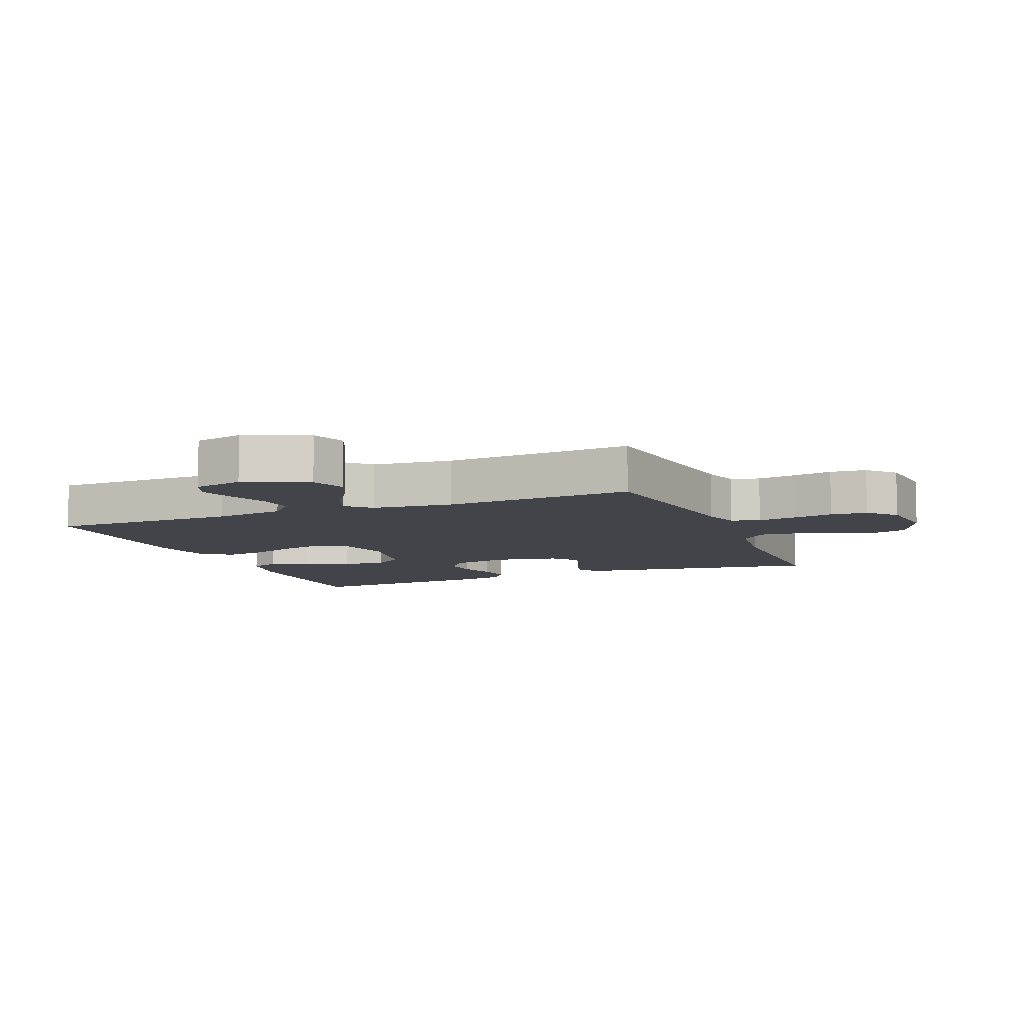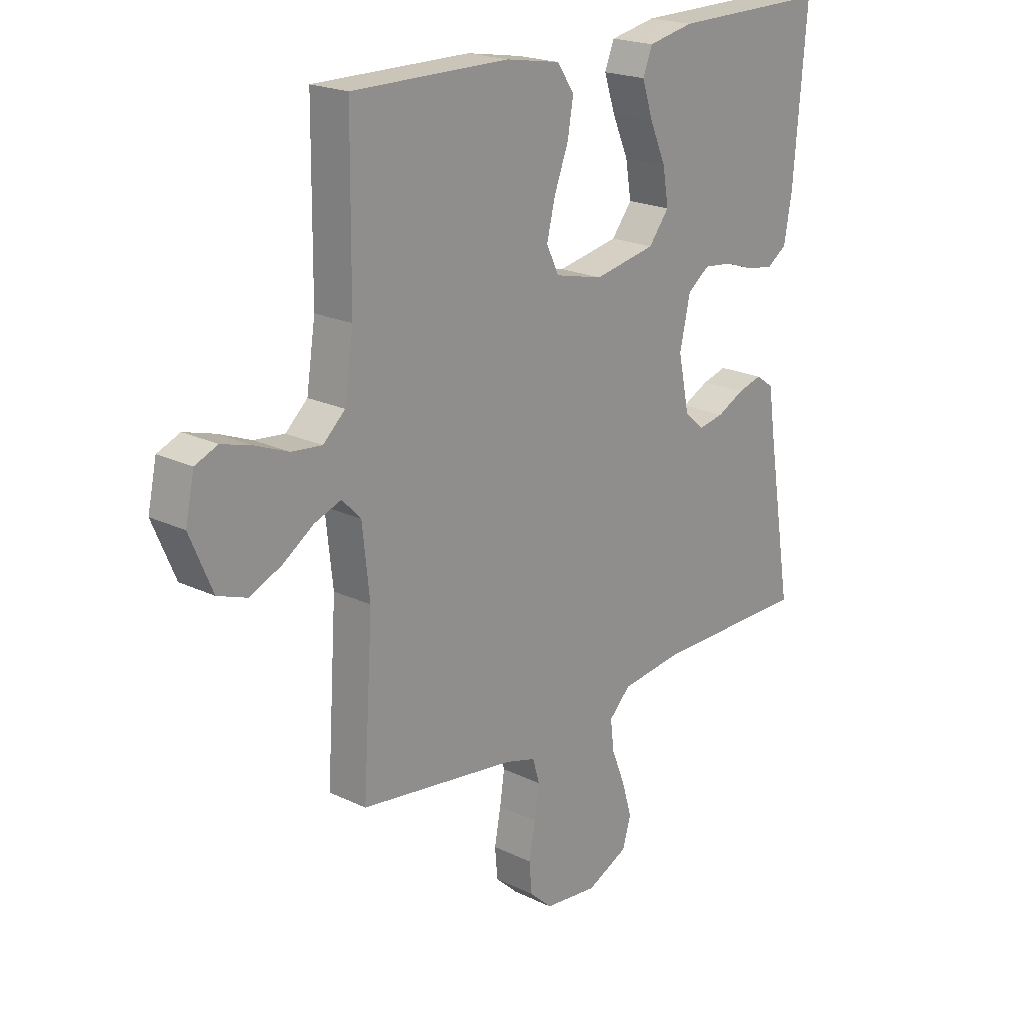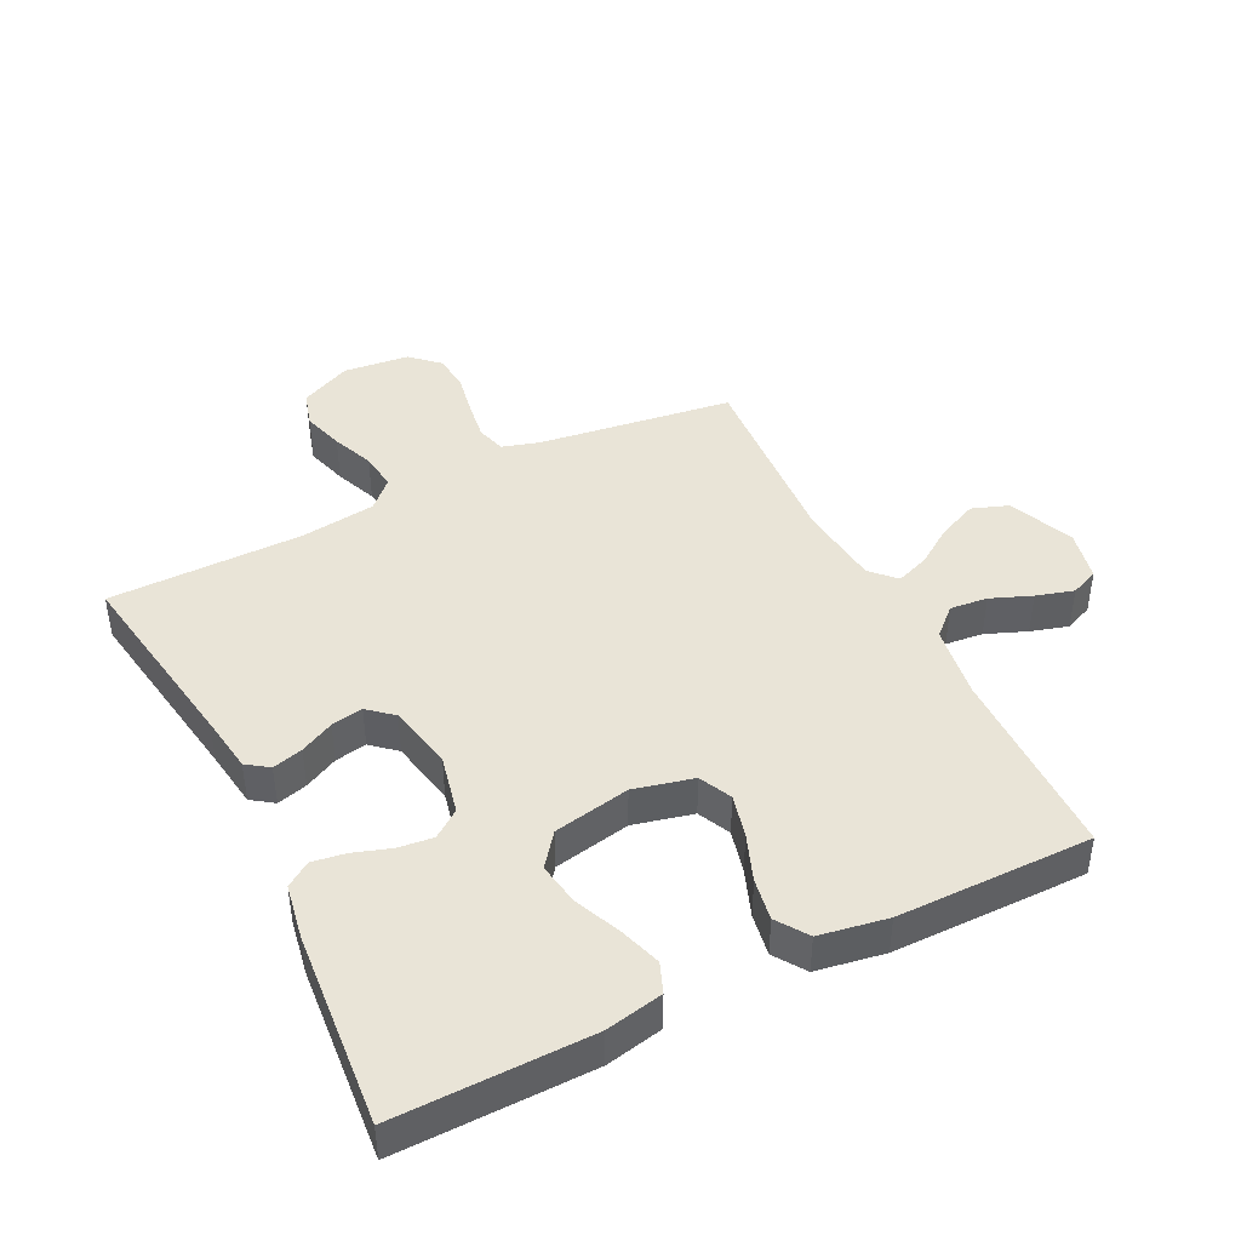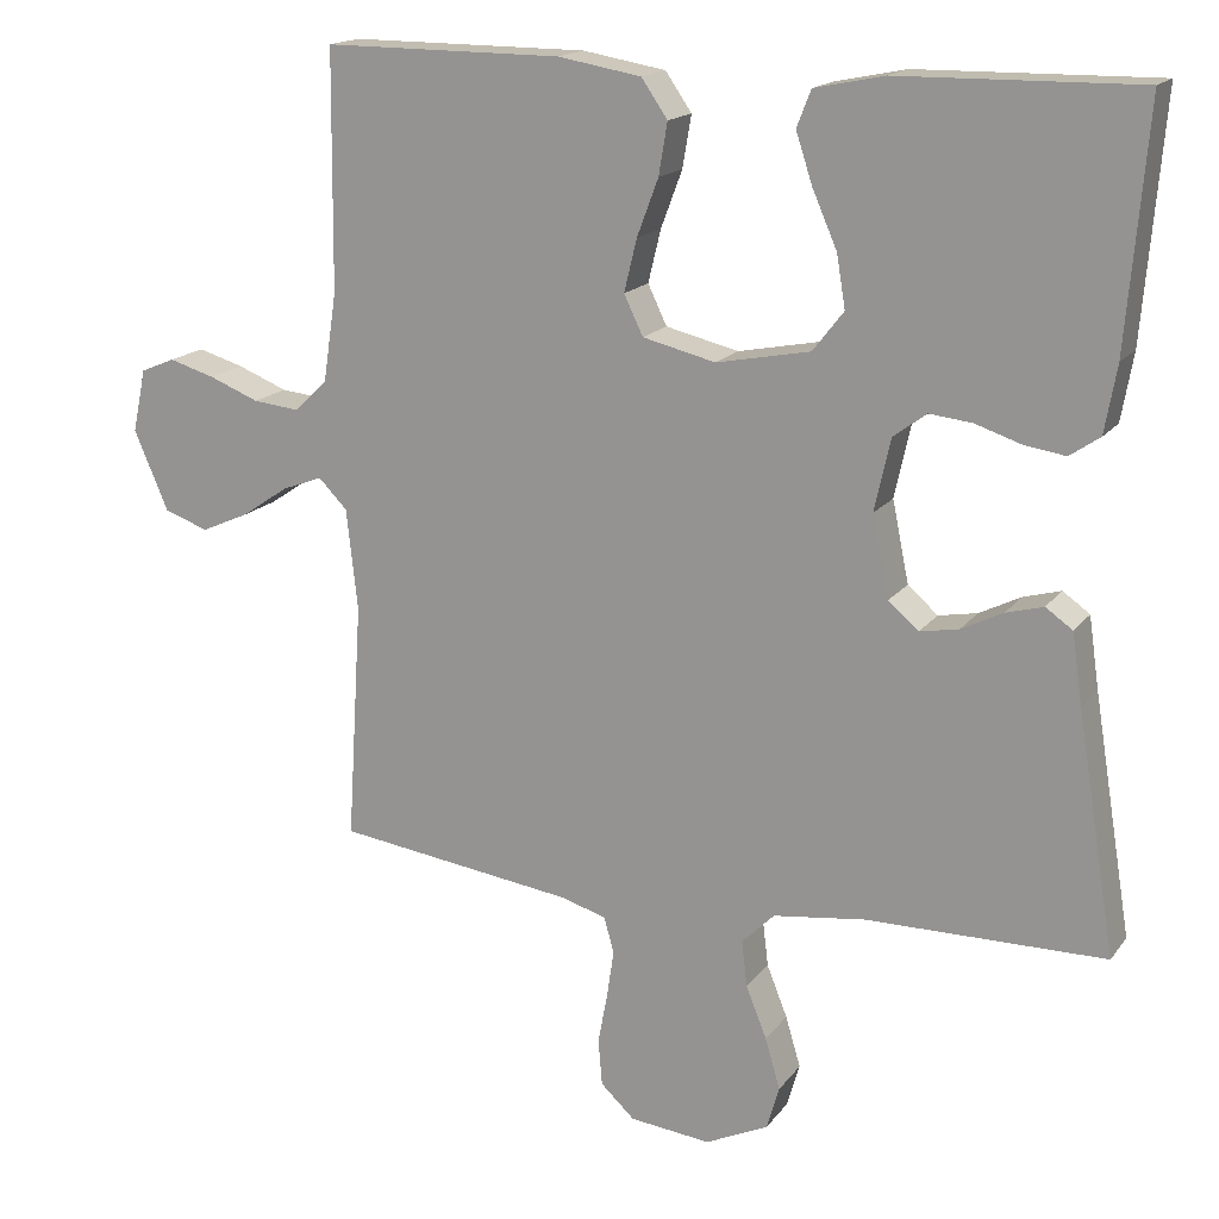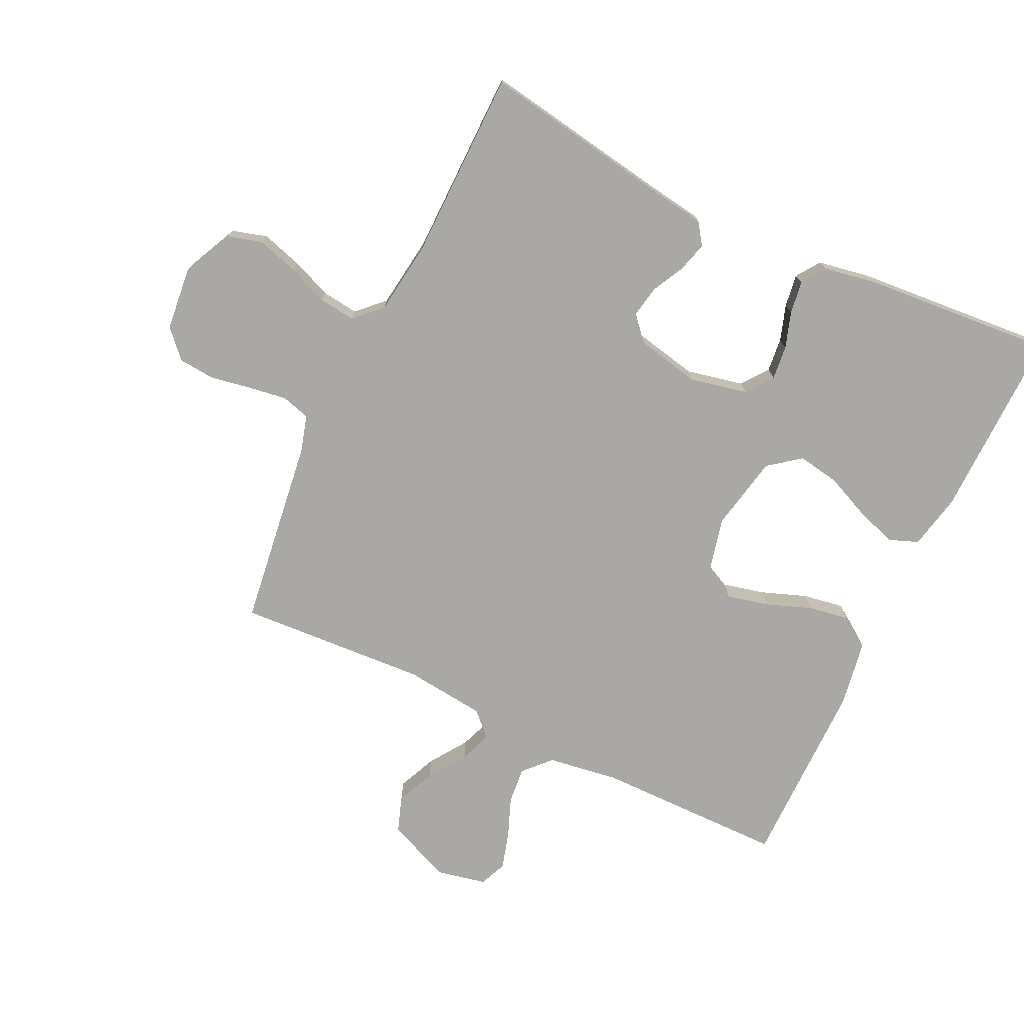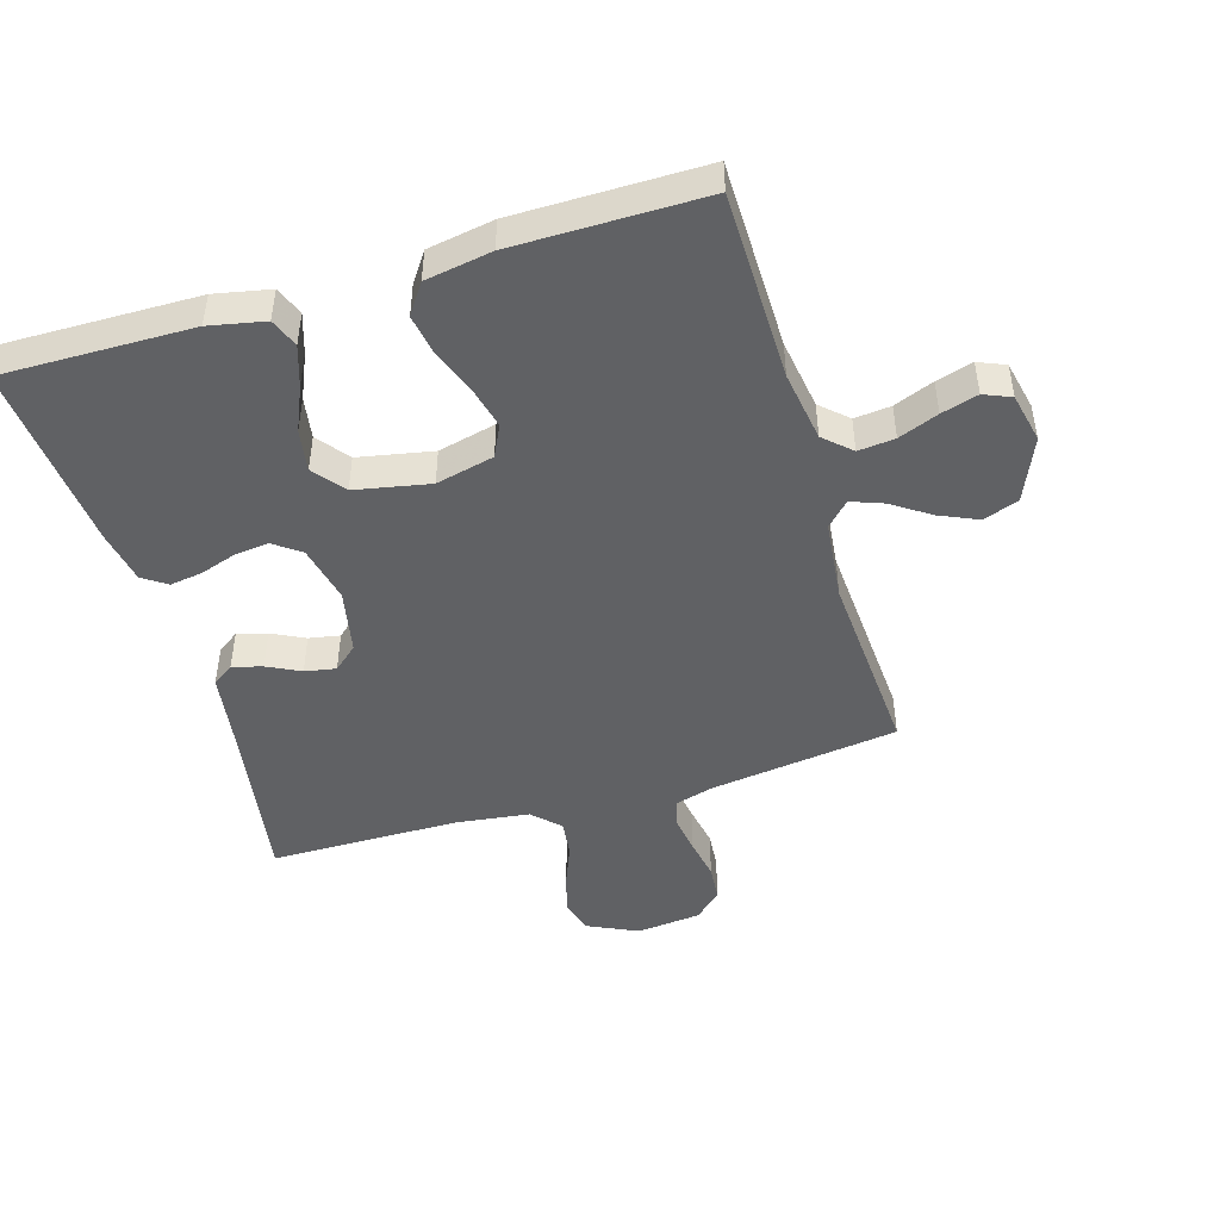
<metadata>
{"format":"obj","ext":"obj","renderer":"f3d","projection":"perspective","resolution":1024,"background":"white","views":[{"elev":-8.4,"azim":112.2,"up":"+Y"},{"elev":20.6,"azim":131.2,"up":"+Z"},{"elev":43.5,"azim":-26.4,"up":"+Y"},{"elev":16.7,"azim":-155.6,"up":"+Z"},{"elev":-74.9,"azim":-115.7,"up":"+Y"},{"elev":-46.8,"azim":16.7,"up":"+Y"}]}
</metadata>
<code>
v -0.5 0.07 -0.5
v -0.451 0.07 -0.2
v -0.438 0.07 -0.111
v -0.404 0.07 -0.087
v -0.357 0.07 -0.1
v -0.305 0.07 -0.126
v -0.256 0.07 -0.135
v -0.218 0.07 -0.102
v -0.197 0.07 0
v -0.217 0.07 0.091
v -0.259 0.07 0.122
v -0.313 0.07 0.116
v -0.37 0.07 0.097
v -0.422 0.07 0.089
v -0.46 0.07 0.115
v -0.475 0.07 0.2
v -0.5 0.07 0.5
v -0.2 0.07 0.496
v -0.112 0.07 0.478
v -0.094 0.07 0.432
v -0.115 0.07 0.368
v -0.146 0.07 0.297
v -0.157 0.07 0.231
v -0.118 0.07 0.181
v 0 0.07 0.158
v 0.092 0.07 0.18
v 0.116 0.07 0.23
v 0.1 0.07 0.296
v 0.073 0.07 0.368
v 0.062 0.07 0.433
v 0.095 0.07 0.481
v 0.2 0.07 0.499
v 0.5 0.07 0.5
v 0.503 0.07 0.2
v 0.52 0.07 0.088
v 0.562 0.07 0.049
v 0.62 0.07 0.055
v 0.683 0.07 0.08
v 0.741 0.07 0.097
v 0.784 0.07 0.079
v 0.801 0.07 0
v 0.758 0.07 -0.101
v 0.702 0.07 -0.121
v 0.641 0.07 -0.094
v 0.582 0.07 -0.054
v 0.531 0.07 -0.035
v 0.495 0.07 -0.072
v 0.481 0.07 -0.2
v 0.5 0.07 -0.5
v 0.2 0.07 -0.541
v 0.142 0.07 -0.558
v 0.129 0.07 -0.603
v 0.138 0.07 -0.663
v 0.15 0.07 -0.728
v 0.145 0.07 -0.786
v 0.102 0.07 -0.826
v 0 0.07 -0.837
v -0.079 0.07 -0.8
v -0.095 0.07 -0.745
v -0.076 0.07 -0.681
v -0.05 0.07 -0.616
v -0.043 0.07 -0.558
v -0.084 0.07 -0.517
v -0.2 0.07 -0.502
v -0.5 0 -0.5
v -0.451 0 -0.2
v -0.438 0 -0.111
v -0.404 0 -0.087
v -0.357 0 -0.1
v -0.305 0 -0.126
v -0.256 0 -0.135
v -0.218 0 -0.102
v -0.197 0 0
v -0.217 0 0.091
v -0.259 0 0.122
v -0.313 0 0.116
v -0.37 0 0.097
v -0.422 0 0.089
v -0.46 0 0.115
v -0.475 0 0.2
v -0.5 0 0.5
v -0.2 0 0.496
v -0.112 0 0.478
v -0.094 0 0.432
v -0.115 0 0.368
v -0.146 0 0.297
v -0.157 0 0.231
v -0.118 0 0.181
v 0 0 0.158
v 0.092 0 0.18
v 0.116 0 0.23
v 0.1 0 0.296
v 0.073 0 0.368
v 0.062 0 0.433
v 0.095 0 0.481
v 0.2 0 0.499
v 0.5 0 0.5
v 0.503 0 0.2
v 0.52 0 0.088
v 0.562 0 0.049
v 0.62 0 0.055
v 0.683 0 0.08
v 0.741 0 0.097
v 0.784 0 0.079
v 0.801 0 0
v 0.758 0 -0.101
v 0.702 0 -0.121
v 0.641 0 -0.094
v 0.582 0 -0.054
v 0.531 0 -0.035
v 0.495 0 -0.072
v 0.481 0 -0.2
v 0.5 0 -0.5
v 0.2 0 -0.541
v 0.142 0 -0.558
v 0.129 0 -0.603
v 0.138 0 -0.663
v 0.15 0 -0.728
v 0.145 0 -0.786
v 0.102 0 -0.826
v 0 0 -0.837
v -0.079 0 -0.8
v -0.095 0 -0.745
v -0.076 0 -0.681
v -0.05 0 -0.616
v -0.043 0 -0.558
v -0.084 0 -0.517
v -0.2 0 -0.502
f 59 60 61
f 58 59 61
f 57 58 61
f 56 57 61
f 55 56 61
f 54 55 61
f 53 54 61
f 52 53 61 62
f 51 52 62 63
f 48 49 50
f 50 51 63
f 48 50 63
f 47 48 63
f 43 44 45
f 42 43 45
f 41 42 45
f 40 41 45
f 39 40 45
f 38 39 45
f 37 38 45
f 36 37 45 46
f 47 63 64
f 46 47 64
f 36 46 64
f 35 36 64
f 32 33 34
f 31 32 34
f 30 31 34
f 29 30 34
f 28 29 34
f 20 21 22
f 19 20 22
f 18 19 22
f 17 18 22
f 16 17 22
f 15 16 22
f 14 15 22
f 13 14 22
f 12 13 22
f 11 12 22 23
f 10 11 23 24
f 4 5 6
f 3 4 6
f 2 3 6
f 2 6 7
f 1 2 7
f 64 1 7 8
f 27 28 34 35
f 26 27 35 64
f 64 8 9
f 26 64 9
f 25 26 9
f 9 10 24 25
f 125 124 123
f 125 123 122
f 125 122 121
f 125 121 120
f 125 120 119
f 125 119 118
f 125 118 117
f 126 125 117 116
f 127 126 116 115
f 114 113 112
f 127 115 114
f 127 114 112
f 127 112 111
f 109 108 107
f 109 107 106
f 109 106 105
f 109 105 104
f 109 104 103
f 109 103 102
f 109 102 101
f 110 109 101 100
f 128 127 111
f 128 111 110
f 128 110 100
f 128 100 99
f 98 97 96
f 98 96 95
f 98 95 94
f 98 94 93
f 98 93 92
f 86 85 84
f 86 84 83
f 86 83 82
f 86 82 81
f 86 81 80
f 86 80 79
f 86 79 78
f 86 78 77
f 86 77 76
f 87 86 76 75
f 88 87 75 74
f 70 69 68
f 70 68 67
f 70 67 66
f 71 70 66
f 71 66 65
f 72 71 65 128
f 99 98 92 91
f 128 99 91 90
f 73 72 128
f 73 128 90
f 73 90 89
f 89 88 74 73
f 1 65 66 2
f 2 66 67 3
f 3 67 68 4
f 4 68 69 5
f 5 69 70 6
f 6 70 71 7
f 7 71 72 8
f 8 72 73 9
f 9 73 74 10
f 10 74 75 11
f 11 75 76 12
f 12 76 77 13
f 13 77 78 14
f 14 78 79 15
f 15 79 80 16
f 16 80 81 17
f 17 81 82 18
f 18 82 83 19
f 19 83 84 20
f 20 84 85 21
f 21 85 86 22
f 22 86 87 23
f 23 87 88 24
f 24 88 89 25
f 25 89 90 26
f 26 90 91 27
f 27 91 92 28
f 28 92 93 29
f 29 93 94 30
f 30 94 95 31
f 31 95 96 32
f 32 96 97 33
f 33 97 98 34
f 34 98 99 35
f 35 99 100 36
f 36 100 101 37
f 37 101 102 38
f 38 102 103 39
f 39 103 104 40
f 40 104 105 41
f 41 105 106 42
f 42 106 107 43
f 43 107 108 44
f 44 108 109 45
f 45 109 110 46
f 46 110 111 47
f 47 111 112 48
f 48 112 113 49
f 49 113 114 50
f 50 114 115 51
f 51 115 116 52
f 52 116 117 53
f 53 117 118 54
f 54 118 119 55
f 55 119 120 56
f 56 120 121 57
f 57 121 122 58
f 58 122 123 59
f 59 123 124 60
f 60 124 125 61
f 61 125 126 62
f 62 126 127 63
f 63 127 128 64
f 64 128 65 1

</code>
